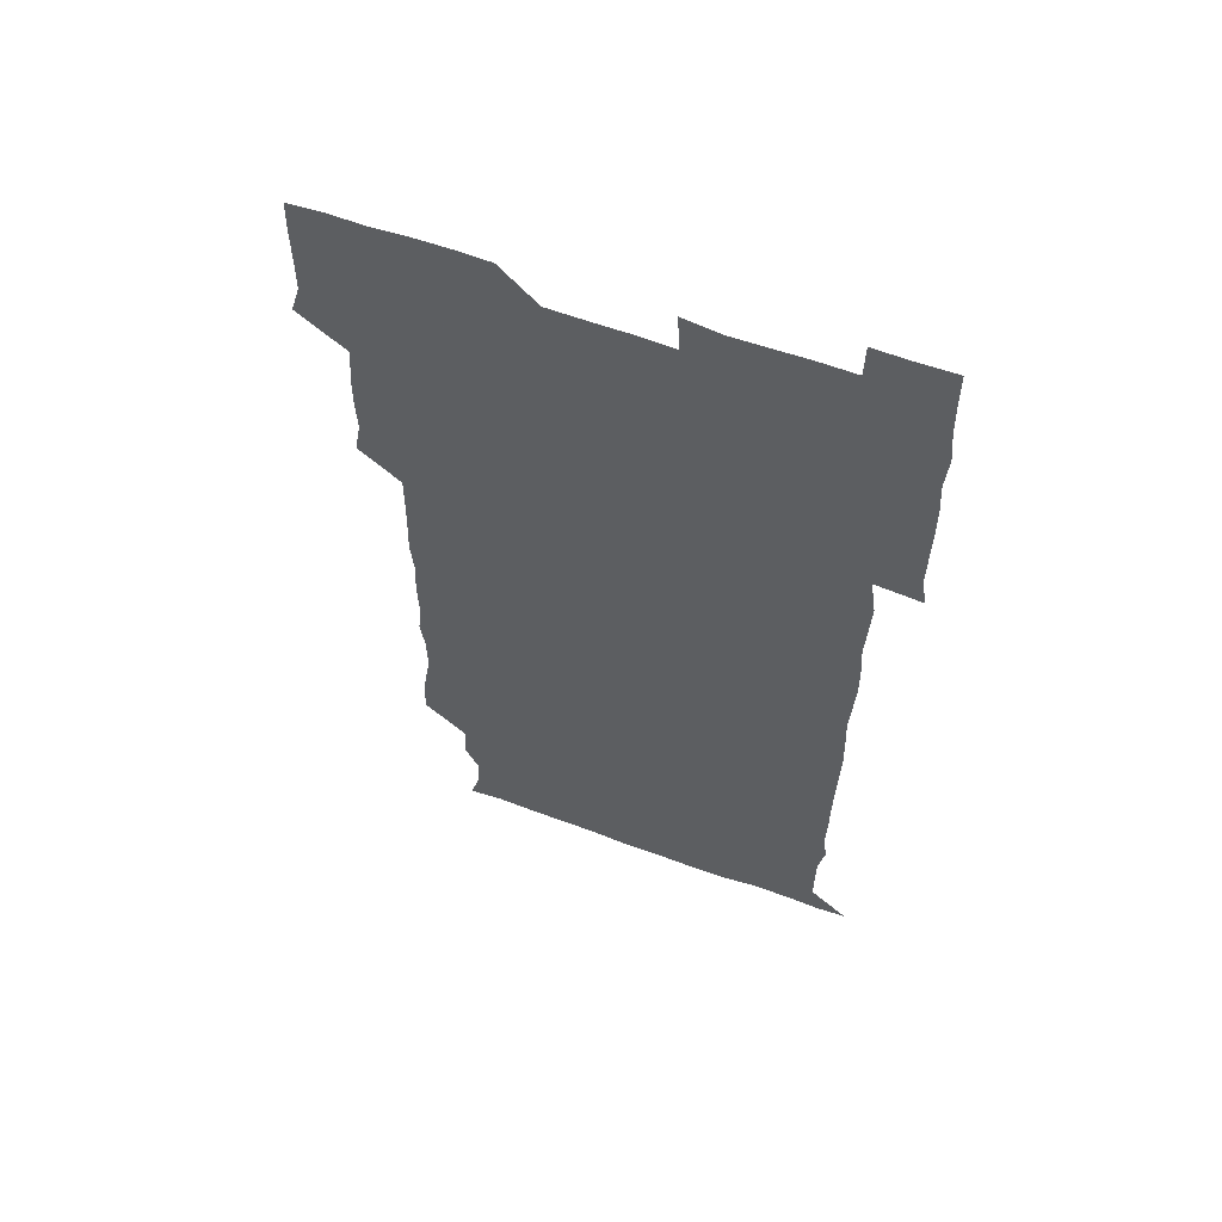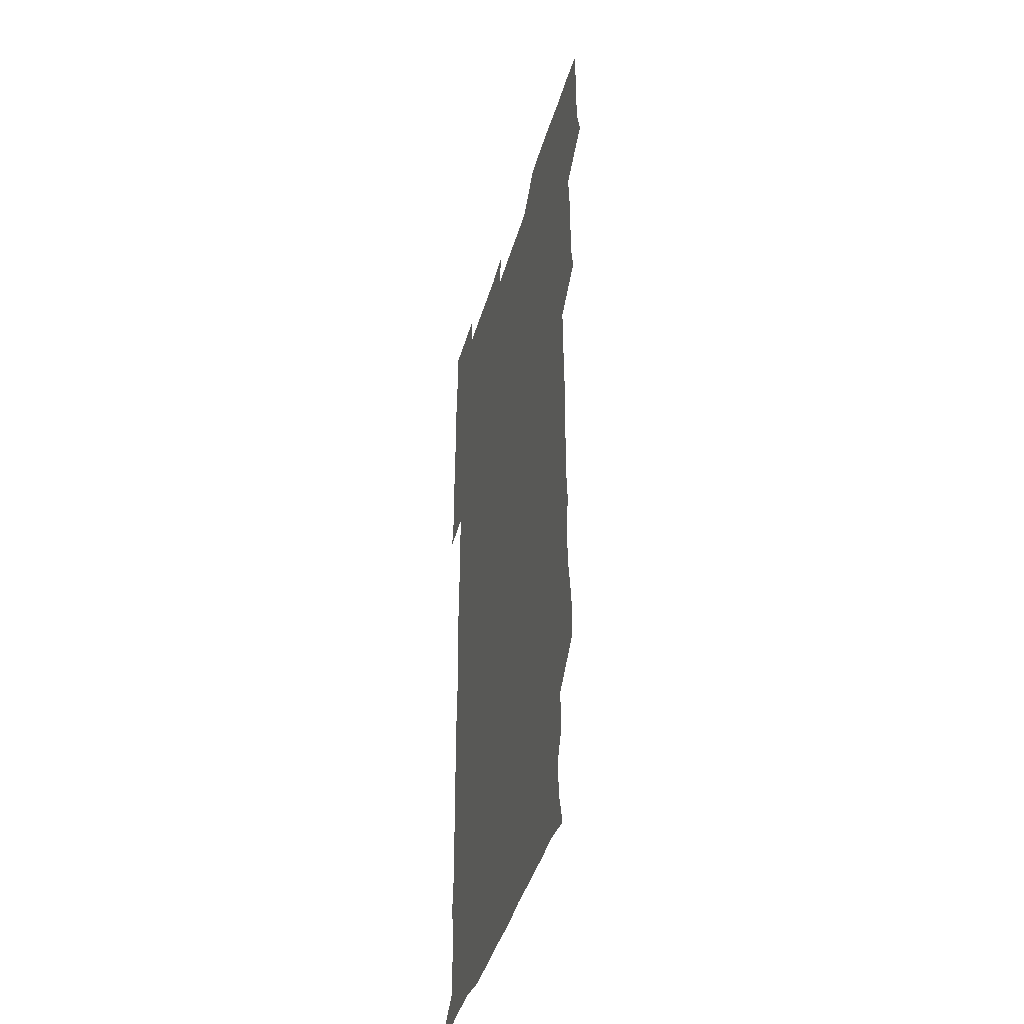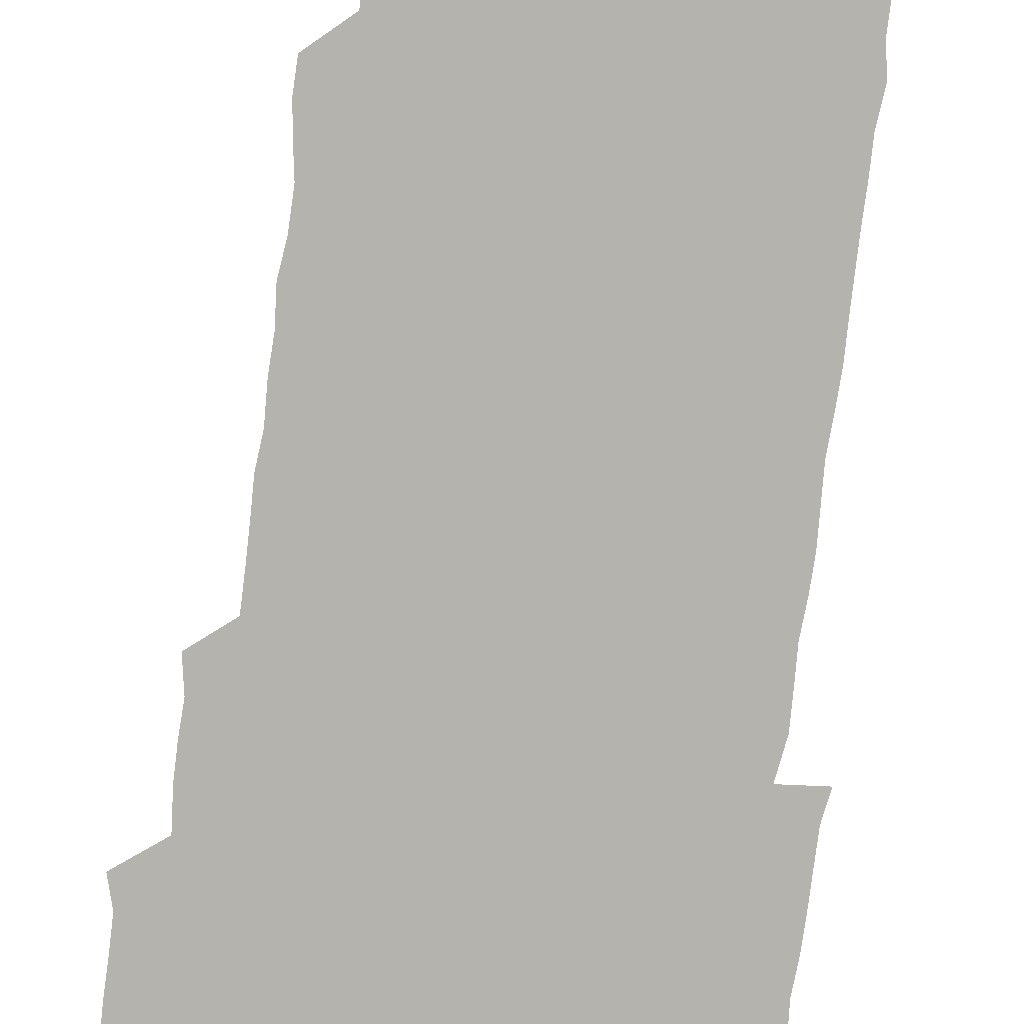
<metadata>
{"format":"obj","ext":"obj","renderer":"f3d","projection":"perspective","resolution":1024,"background":"white","views":[{"elev":60.3,"azim":20.4,"up":"+Y"},{"elev":-41.6,"azim":-105.6,"up":"+Y"},{"elev":-80.0,"azim":-7.7,"up":"+Z"}]}
</metadata>
<code>
v 476.8 526.8 0
v 480.6 539.9 0
v 480.8 555.3 0
v 480.6 570.9 0
v 481.1 585.7 0
v 492.9 449.5 0
v 495.6 464.4 0
v 495.1 478.9 0
v 495.3 494 0
v 496.7 511.4 0
v 497.5 526.4 0
v 496.6 540.8 0
v 496.6 555.4 0
v 497.5 569.6 0
v 495.7 586.8 0
v 507.2 253.4 0
v 507 266.9 0
v 508.6 279.4 0
v 511 293.7 0
v 510.8 310.5 0
v 509.1 325.3 0
v 510.4 341.4 0
v 510 356.5 0
v 510.7 372.9 0
v 509.4 387.9 0
v 509.9 402.9 0
v 510.2 418.4 0
v 510.3 435.2 0
v 510.1 450.5 0
v 511.5 465.9 0
v 509.8 480.1 0
v 511.1 495.8 0
v 511.5 511 0
v 511.8 525.8 0
v 510.2 541 0
v 512.6 555.4 0
v 511.7 570.4 0
v 511 586.4 0
v 524.8 179.4 0
v 528.4 193.1 0
v 529.5 208.4 0
v 523.8 220.9 0
v 524.6 237.7 0
v 526.5 254.9 0
v 528.7 271 0
v 527.8 286.4 0
v 527.2 301.1 0
v 527.8 315.8 0
v 526.7 330.6 0
v 526.7 345.5 0
v 526.6 360.4 0
v 527 375.7 0
v 526.8 390.8 0
v 526.3 405.7 0
v 526 420.6 0
v 527.1 436.4 0
v 526.3 451.1 0
v 527 466.4 0
v 525.9 481 0
v 527.3 496.5 0
v 526.1 511.2 0
v 526.1 526.1 0
v 526.8 540.9 0
v 526.8 555.5 0
v 526.3 570.8 0
v 525.7 587.4 0
v 539.1 181.1 0
v 538.8 191.1 0
v 543.2 212.1 0
v 541.2 226 0
v 541.1 240.8 0
v 542.9 257.2 0
v 542.8 272.1 0
v 542.5 287 0
v 542.8 302.3 0
v 542 316.6 0
v 541.5 331.4 0
v 543.4 348 0
v 542.1 361.6 0
v 542 376.6 0
v 542.1 391.7 0
v 541.5 406.3 0
v 541.5 421.4 0
v 541 436 0
v 541.5 451.3 0
v 541.6 466.4 0
v 541.6 481.4 0
v 541.6 496.3 0
v 541.5 511.1 0
v 542 525.9 0
v 541.8 540.5 0
v 542.1 554.5 0
v 540.8 571.1 0
v 540.1 587.6 0
v 552.2 180.3 0
v 555.4 196.6 0
v 557.5 212.8 0
v 557.6 228.1 0
v 558 243.6 0
v 557.7 257.9 0
v 557.1 272.2 0
v 557.2 287.4 0
v 556.9 302 0
v 556.6 316.7 0
v 556.6 331.7 0
v 556.3 346.1 0
v 556.9 361.8 0
v 556.8 376.7 0
v 556.5 391.4 0
v 557.2 407.2 0
v 556.8 421.6 0
v 556.6 436.5 0
v 556.5 451.4 0
v 556.7 466.6 0
v 556.8 481.5 0
v 556.6 496.3 0
v 556.6 511.1 0
v 556.5 525.9 0
v 556.7 540.5 0
v 556.5 555 0
v 555.5 570.5 0
v 554.1 587.1 0
v 567.3 179.9 0
v 570.3 197 0
v 572.8 214.5 0
v 572.5 228.4 0
v 572 242.6 0
v 571.9 257.6 0
v 572.1 272.5 0
v 571.6 286.8 0
v 571.4 301.6 0
v 571.6 317 0
v 571.7 332.1 0
v 571.7 347 0
v 572.3 362.6 0
v 571.7 376.8 0
v 571 391.1 0
v 571.6 406.7 0
v 571.2 421.1 0
v 571.8 437.1 0
v 571.5 451.6 0
v 571.3 466.4 0
v 571.3 481.3 0
v 571.1 496.1 0
v 571.3 511.1 0
v 571.5 525.9 0
v 571.6 540.3 0
v 571.1 555.5 0
v 569.6 571.5 0
v 584.1 179.8 0
v 585.2 193 0
v 586.1 213.3 0
v 586.9 228.7 0
v 586.9 243.2 0
v 586.3 256.5 0
v 586.6 272.4 0
v 586.3 286.7 0
v 586.3 301.8 0
v 586.6 317.6 0
v 586.4 331.9 0
v 586 345.1 0
v 586.5 362.7 0
v 586.8 377.5 0
v 586.3 391.6 0
v 586.3 406.4 0
v 585.6 420.5 0
v 586.3 436.8 0
v 586.3 451.5 0
v 586.2 466.3 0
v 586.2 481.3 0
v 586.3 496.2 0
v 586.4 511.1 0
v 586.2 525.9 0
v 586.3 540.5 0
v 586.1 555.5 0
v 585.3 571.2 0
v 599 178.2 0
v 601 195.8 0
v 600.9 212.9 0
v 601.3 228.6 0
v 601.3 242.8 0
v 600.8 256.1 0
v 601.1 272.6 0
v 601.2 286.7 0
v 601.2 302.2 0
v 601.1 316.5 0
v 601.1 331.2 0
v 601.4 346.4 0
v 601.1 361.2 0
v 601.1 377.6 0
v 601.2 391.8 0
v 601.1 406.7 0
v 601 421.4 0
v 601.1 436.3 0
v 601.2 451.7 0
v 601.2 466.6 0
v 601.1 481.2 0
v 601.2 496.4 0
v 601.3 511.2 0
v 601.2 525.9 0
v 601 541 0
v 601.1 555.7 0
v 600.7 571.3 0
v 614.9 178.4 0
v 616.2 197.2 0
v 616.1 211.7 0
v 615.7 228 0
v 615.7 243.2 0
v 615.9 257.5 0
v 615.9 271.7 0
v 616.1 287.4 0
v 615.9 302 0
v 615.8 317.3 0
v 615.8 330 0
v 616.1 347.6 0
v 616 361.9 0
v 616 376.3 0
v 615.9 391.9 0
v 615.9 406.4 0
v 615.9 421.8 0
v 615.9 436.2 0
v 615.9 452 0
v 615.9 466.5 0
v 615.9 481.2 0
v 616 496.2 0
v 615.9 511.2 0
v 616 525.9 0
v 616.2 540.5 0
v 616.2 555.6 0
v 616.5 570.6 0
v 615.5 587.7 0
v 631 177.8 0
v 630.7 197.2 0
v 631 213.2 0
v 630.7 227.6 0
v 630.5 242.3 0
v 630.4 257 0
v 631.1 270.8 0
v 630.4 288.1 0
v 630.6 302.5 0
v 630.7 316.7 0
v 631 332.7 0
v 630.7 347.6 0
v 630.7 362.1 0
v 630.8 376.6 0
v 630.6 392 0
v 630.7 406.7 0
v 630.8 421.4 0
v 630.7 436.6 0
v 630.7 451.6 0
v 630.6 466.6 0
v 630.6 481.4 0
v 631 496 0
v 630.6 511.3 0
v 630.9 526 0
v 630.9 540.7 0
v 630.9 555.4 0
v 630.8 571 0
v 630.7 585.4 0
v 646.9 177.8 0
v 645.6 196.2 0
v 645.2 213.3 0
v 645.1 228.4 0
v 645.5 241.8 0
v 646.2 255.1 0
v 645.5 271.9 0
v 645.5 286.9 0
v 645.1 302.4 0
v 645.8 316.1 0
v 645.2 332.7 0
v 645.3 347.3 0
v 645.2 362.2 0
v 645.5 376.8 0
v 645.6 391.5 0
v 645.5 406.6 0
v 645.4 421.8 0
v 645.6 436.4 0
v 645.6 451.4 0
v 645.5 466.5 0
v 645.7 481.3 0
v 645.6 496.3 0
v 646 511 0
v 645.5 526.2 0
v 645.6 540.8 0
v 645.7 555.7 0
v 645.7 571.4 0
v 645.9 585.7 0
v 662.4 180.5 0
v 660.9 196.2 0
v 659.7 213 0
v 659.7 227.7 0
v 660.1 242.1 0
v 659.9 257.7 0
v 660.6 271.3 0
v 660 287.2 0
v 660.3 301.6 0
v 659.9 317.5 0
v 660.4 331.7 0
v 660.5 346.4 0
v 660.2 361.6 0
v 659.7 377.1 0
v 660.3 391.6 0
v 660.2 406.6 0
v 660.1 421.7 0
v 660.2 436.6 0
v 660.1 451.6 0
v 660.3 466.5 0
v 660.3 481.4 0
v 659.8 496.6 0
v 660.4 511.2 0
v 660.3 526.1 0
v 660.6 541 0
v 660.6 555.9 0
v 660.8 570.9 0
v 660.9 586.1 0
v 677.7 180.3 0
v 676.7 194.1 0
v 675.1 210.5 0
v 674.9 226 0
v 675.3 241 0
v 675.1 256 0
v 675.3 270.8 0
v 674.8 286.3 0
v 675 301.1 0
v 674.5 316.8 0
v 674.8 331.4 0
v 675 346.1 0
v 674.7 361.4 0
v 675.3 376.1 0
v 676.4 390.5 0
v 675.1 406.3 0
v 675.6 420.9 0
v 675.1 436.4 0
v 675.5 451.4 0
v 675.2 466.7 0
v 675.2 481.4 0
v 675.1 496.4 0
v 674.5 511.4 0
v 675.5 526.1 0
v 674.7 541.4 0
v 675.1 555.9 0
v 675.4 570.4 0
v 675.7 585.8 0
v 676 600.9 0
v 692.5 179.3 0
v 689.3 195 0
v 689.2 208.9 0
v 689.3 223.9 0
v 691.8 237.5 0
v 690.3 253.2 0
v 690.8 268 0
v 690.8 283 0
v 691.1 298 0
v 691.4 313.1 0
v 692 327.9 0
v 691.6 343.1 0
v 690.9 359 0
v 691.8 374.2 0
v 692.6 388.9 0
v 692.4 403.7 0
v 691.5 419.3 0
v 692.3 434.6 0
v 692.9 450.2 0
v 690.5 467.7 0
v 690.8 480.8 0
v 691.6 495.4 0
v 690.2 511.1 0
v 690.8 525.8 0
v 690 541.1 0
v 689.7 556 0
v 689.6 570.4 0
v 690.5 585.3 0
v 691 600.5 0
v 705.4 180.4 0
v 709.9 466 0
v 707.8 479.6 0
v 707.9 494.1 0
v 708.1 509.3 0
v 708 524.2 0
v 707.1 539.8 0
v 708.2 555.1 0
v 706.8 570.5 0
v 706.4 585.7 0
v 706.3 600.7 0
f 10 11 1
f 1 11 2
f 11 12 2
f 2 12 3
f 12 13 3
f 3 13 4
f 13 14 4
f 4 14 5
f 14 15 5
f 28 29 6
f 6 29 7
f 29 30 7
f 7 30 8
f 30 31 8
f 8 31 9
f 31 32 9
f 9 32 10
f 32 33 10
f 10 33 11
f 33 34 11
f 11 34 12
f 34 35 12
f 12 35 13
f 35 36 13
f 13 36 14
f 36 37 14
f 14 37 15
f 37 38 15
f 43 44 16
f 16 44 17
f 44 45 17
f 17 45 18
f 45 46 18
f 18 46 19
f 46 47 19
f 19 47 20
f 47 48 20
f 20 48 21
f 48 49 21
f 21 49 22
f 49 50 22
f 22 50 23
f 50 51 23
f 23 51 24
f 51 52 24
f 24 52 25
f 52 53 25
f 25 53 26
f 53 54 26
f 26 54 27
f 54 55 27
f 27 55 28
f 55 56 28
f 28 56 29
f 56 57 29
f 29 57 30
f 57 58 30
f 30 58 31
f 58 59 31
f 31 59 32
f 59 60 32
f 32 60 33
f 60 61 33
f 33 61 34
f 61 62 34
f 34 62 35
f 62 63 35
f 35 63 36
f 63 64 36
f 36 64 37
f 64 65 37
f 37 65 38
f 65 66 38
f 39 67 40
f 67 68 40
f 40 68 41
f 68 69 41
f 41 69 42
f 69 70 42
f 42 70 43
f 70 71 43
f 43 71 44
f 71 72 44
f 44 72 45
f 72 73 45
f 45 73 46
f 73 74 46
f 46 74 47
f 74 75 47
f 47 75 48
f 75 76 48
f 48 76 49
f 76 77 49
f 49 77 50
f 77 78 50
f 50 78 51
f 78 79 51
f 51 79 52
f 79 80 52
f 52 80 53
f 80 81 53
f 53 81 54
f 81 82 54
f 54 82 55
f 82 83 55
f 55 83 56
f 83 84 56
f 56 84 57
f 84 85 57
f 57 85 58
f 85 86 58
f 58 86 59
f 86 87 59
f 59 87 60
f 87 88 60
f 60 88 61
f 88 89 61
f 61 89 62
f 89 90 62
f 62 90 63
f 90 91 63
f 63 91 64
f 91 92 64
f 64 92 65
f 92 93 65
f 65 93 66
f 93 94 66
f 67 95 68
f 95 96 68
f 68 96 69
f 96 97 69
f 69 97 70
f 97 98 70
f 70 98 71
f 98 99 71
f 71 99 72
f 99 100 72
f 72 100 73
f 100 101 73
f 73 101 74
f 101 102 74
f 74 102 75
f 102 103 75
f 75 103 76
f 103 104 76
f 76 104 77
f 104 105 77
f 77 105 78
f 105 106 78
f 78 106 79
f 106 107 79
f 79 107 80
f 107 108 80
f 80 108 81
f 108 109 81
f 81 109 82
f 109 110 82
f 82 110 83
f 110 111 83
f 83 111 84
f 111 112 84
f 84 112 85
f 112 113 85
f 85 113 86
f 113 114 86
f 86 114 87
f 114 115 87
f 87 115 88
f 115 116 88
f 88 116 89
f 116 117 89
f 89 117 90
f 117 118 90
f 90 118 91
f 118 119 91
f 91 119 92
f 119 120 92
f 92 120 93
f 120 121 93
f 93 121 94
f 121 122 94
f 95 123 96
f 123 124 96
f 96 124 97
f 124 125 97
f 97 125 98
f 125 126 98
f 98 126 99
f 126 127 99
f 99 127 100
f 127 128 100
f 100 128 101
f 128 129 101
f 101 129 102
f 129 130 102
f 102 130 103
f 130 131 103
f 103 131 104
f 131 132 104
f 104 132 105
f 132 133 105
f 105 133 106
f 133 134 106
f 106 134 107
f 134 135 107
f 107 135 108
f 135 136 108
f 108 136 109
f 136 137 109
f 109 137 110
f 137 138 110
f 110 138 111
f 138 139 111
f 111 139 112
f 139 140 112
f 112 140 113
f 140 141 113
f 113 141 114
f 141 142 114
f 114 142 115
f 142 143 115
f 115 143 116
f 143 144 116
f 116 144 117
f 144 145 117
f 117 145 118
f 145 146 118
f 118 146 119
f 146 147 119
f 119 147 120
f 147 148 120
f 120 148 121
f 148 149 121
f 121 149 122
f 123 150 124
f 150 151 124
f 124 151 125
f 151 152 125
f 125 152 126
f 152 153 126
f 126 153 127
f 153 154 127
f 127 154 128
f 154 155 128
f 128 155 129
f 155 156 129
f 129 156 130
f 156 157 130
f 130 157 131
f 157 158 131
f 131 158 132
f 158 159 132
f 132 159 133
f 159 160 133
f 133 160 134
f 160 161 134
f 134 161 135
f 161 162 135
f 135 162 136
f 162 163 136
f 136 163 137
f 163 164 137
f 137 164 138
f 164 165 138
f 138 165 139
f 165 166 139
f 139 166 140
f 166 167 140
f 140 167 141
f 167 168 141
f 141 168 142
f 168 169 142
f 142 169 143
f 169 170 143
f 143 170 144
f 170 171 144
f 144 171 145
f 171 172 145
f 145 172 146
f 172 173 146
f 146 173 147
f 173 174 147
f 147 174 148
f 174 175 148
f 148 175 149
f 175 176 149
f 150 177 151
f 177 178 151
f 151 178 152
f 178 179 152
f 152 179 153
f 179 180 153
f 153 180 154
f 180 181 154
f 154 181 155
f 181 182 155
f 155 182 156
f 182 183 156
f 156 183 157
f 183 184 157
f 157 184 158
f 184 185 158
f 158 185 159
f 185 186 159
f 159 186 160
f 186 187 160
f 160 187 161
f 187 188 161
f 161 188 162
f 188 189 162
f 162 189 163
f 189 190 163
f 163 190 164
f 190 191 164
f 164 191 165
f 191 192 165
f 165 192 166
f 192 193 166
f 166 193 167
f 193 194 167
f 167 194 168
f 194 195 168
f 168 195 169
f 195 196 169
f 169 196 170
f 196 197 170
f 170 197 171
f 197 198 171
f 171 198 172
f 198 199 172
f 172 199 173
f 199 200 173
f 173 200 174
f 200 201 174
f 174 201 175
f 201 202 175
f 175 202 176
f 202 203 176
f 177 204 178
f 204 205 178
f 178 205 179
f 205 206 179
f 179 206 180
f 206 207 180
f 180 207 181
f 207 208 181
f 181 208 182
f 208 209 182
f 182 209 183
f 209 210 183
f 183 210 184
f 210 211 184
f 184 211 185
f 211 212 185
f 185 212 186
f 212 213 186
f 186 213 187
f 213 214 187
f 187 214 188
f 214 215 188
f 188 215 189
f 215 216 189
f 189 216 190
f 216 217 190
f 190 217 191
f 217 218 191
f 191 218 192
f 218 219 192
f 192 219 193
f 219 220 193
f 193 220 194
f 220 221 194
f 194 221 195
f 221 222 195
f 195 222 196
f 222 223 196
f 196 223 197
f 223 224 197
f 197 224 198
f 224 225 198
f 198 225 199
f 225 226 199
f 199 226 200
f 226 227 200
f 200 227 201
f 227 228 201
f 201 228 202
f 228 229 202
f 202 229 203
f 229 230 203
f 204 232 205
f 232 233 205
f 205 233 206
f 233 234 206
f 206 234 207
f 234 235 207
f 207 235 208
f 235 236 208
f 208 236 209
f 236 237 209
f 209 237 210
f 237 238 210
f 210 238 211
f 238 239 211
f 211 239 212
f 239 240 212
f 212 240 213
f 240 241 213
f 213 241 214
f 241 242 214
f 214 242 215
f 242 243 215
f 215 243 216
f 243 244 216
f 216 244 217
f 244 245 217
f 217 245 218
f 245 246 218
f 218 246 219
f 246 247 219
f 219 247 220
f 247 248 220
f 220 248 221
f 248 249 221
f 221 249 222
f 249 250 222
f 222 250 223
f 250 251 223
f 223 251 224
f 251 252 224
f 224 252 225
f 252 253 225
f 225 253 226
f 253 254 226
f 226 254 227
f 254 255 227
f 227 255 228
f 255 256 228
f 228 256 229
f 256 257 229
f 229 257 230
f 257 258 230
f 230 258 231
f 258 259 231
f 232 260 233
f 260 261 233
f 233 261 234
f 261 262 234
f 234 262 235
f 262 263 235
f 235 263 236
f 263 264 236
f 236 264 237
f 264 265 237
f 237 265 238
f 265 266 238
f 238 266 239
f 266 267 239
f 239 267 240
f 267 268 240
f 240 268 241
f 268 269 241
f 241 269 242
f 269 270 242
f 242 270 243
f 270 271 243
f 243 271 244
f 271 272 244
f 244 272 245
f 272 273 245
f 245 273 246
f 273 274 246
f 246 274 247
f 274 275 247
f 247 275 248
f 275 276 248
f 248 276 249
f 276 277 249
f 249 277 250
f 277 278 250
f 250 278 251
f 278 279 251
f 251 279 252
f 279 280 252
f 252 280 253
f 280 281 253
f 253 281 254
f 281 282 254
f 254 282 255
f 282 283 255
f 255 283 256
f 283 284 256
f 256 284 257
f 284 285 257
f 257 285 258
f 285 286 258
f 258 286 259
f 286 287 259
f 260 288 261
f 288 289 261
f 261 289 262
f 289 290 262
f 262 290 263
f 290 291 263
f 263 291 264
f 291 292 264
f 264 292 265
f 292 293 265
f 265 293 266
f 293 294 266
f 266 294 267
f 294 295 267
f 267 295 268
f 295 296 268
f 268 296 269
f 296 297 269
f 269 297 270
f 297 298 270
f 270 298 271
f 298 299 271
f 271 299 272
f 299 300 272
f 272 300 273
f 300 301 273
f 273 301 274
f 301 302 274
f 274 302 275
f 302 303 275
f 275 303 276
f 303 304 276
f 276 304 277
f 304 305 277
f 277 305 278
f 305 306 278
f 278 306 279
f 306 307 279
f 279 307 280
f 307 308 280
f 280 308 281
f 308 309 281
f 281 309 282
f 309 310 282
f 282 310 283
f 310 311 283
f 283 311 284
f 311 312 284
f 284 312 285
f 312 313 285
f 285 313 286
f 313 314 286
f 286 314 287
f 314 315 287
f 288 316 289
f 316 317 289
f 289 317 290
f 317 318 290
f 290 318 291
f 318 319 291
f 291 319 292
f 319 320 292
f 292 320 293
f 320 321 293
f 293 321 294
f 321 322 294
f 294 322 295
f 322 323 295
f 295 323 296
f 323 324 296
f 296 324 297
f 324 325 297
f 297 325 298
f 325 326 298
f 298 326 299
f 326 327 299
f 299 327 300
f 327 328 300
f 300 328 301
f 328 329 301
f 301 329 302
f 329 330 302
f 302 330 303
f 330 331 303
f 303 331 304
f 331 332 304
f 304 332 305
f 332 333 305
f 305 333 306
f 333 334 306
f 306 334 307
f 334 335 307
f 307 335 308
f 335 336 308
f 308 336 309
f 336 337 309
f 309 337 310
f 337 338 310
f 310 338 311
f 338 339 311
f 311 339 312
f 339 340 312
f 312 340 313
f 340 341 313
f 313 341 314
f 341 342 314
f 314 342 315
f 342 343 315
f 316 345 317
f 345 346 317
f 317 346 318
f 346 347 318
f 318 347 319
f 347 348 319
f 319 348 320
f 348 349 320
f 320 349 321
f 349 350 321
f 321 350 322
f 350 351 322
f 322 351 323
f 351 352 323
f 323 352 324
f 352 353 324
f 324 353 325
f 353 354 325
f 325 354 326
f 354 355 326
f 326 355 327
f 355 356 327
f 327 356 328
f 356 357 328
f 328 357 329
f 357 358 329
f 329 358 330
f 358 359 330
f 330 359 331
f 359 360 331
f 331 360 332
f 360 361 332
f 332 361 333
f 361 362 333
f 333 362 334
f 362 363 334
f 334 363 335
f 363 364 335
f 335 364 336
f 364 365 336
f 336 365 337
f 365 366 337
f 337 366 338
f 366 367 338
f 338 367 339
f 367 368 339
f 339 368 340
f 368 369 340
f 340 369 341
f 369 370 341
f 341 370 342
f 370 371 342
f 342 371 343
f 371 372 343
f 343 372 344
f 372 373 344
f 345 374 346
f 364 375 365
f 375 376 365
f 365 376 366
f 376 377 366
f 366 377 367
f 377 378 367
f 367 378 368
f 378 379 368
f 368 379 369
f 379 380 369
f 369 380 370
f 380 381 370
f 370 381 371
f 381 382 371
f 371 382 372
f 382 383 372
f 372 383 373
f 383 384 373

</code>
